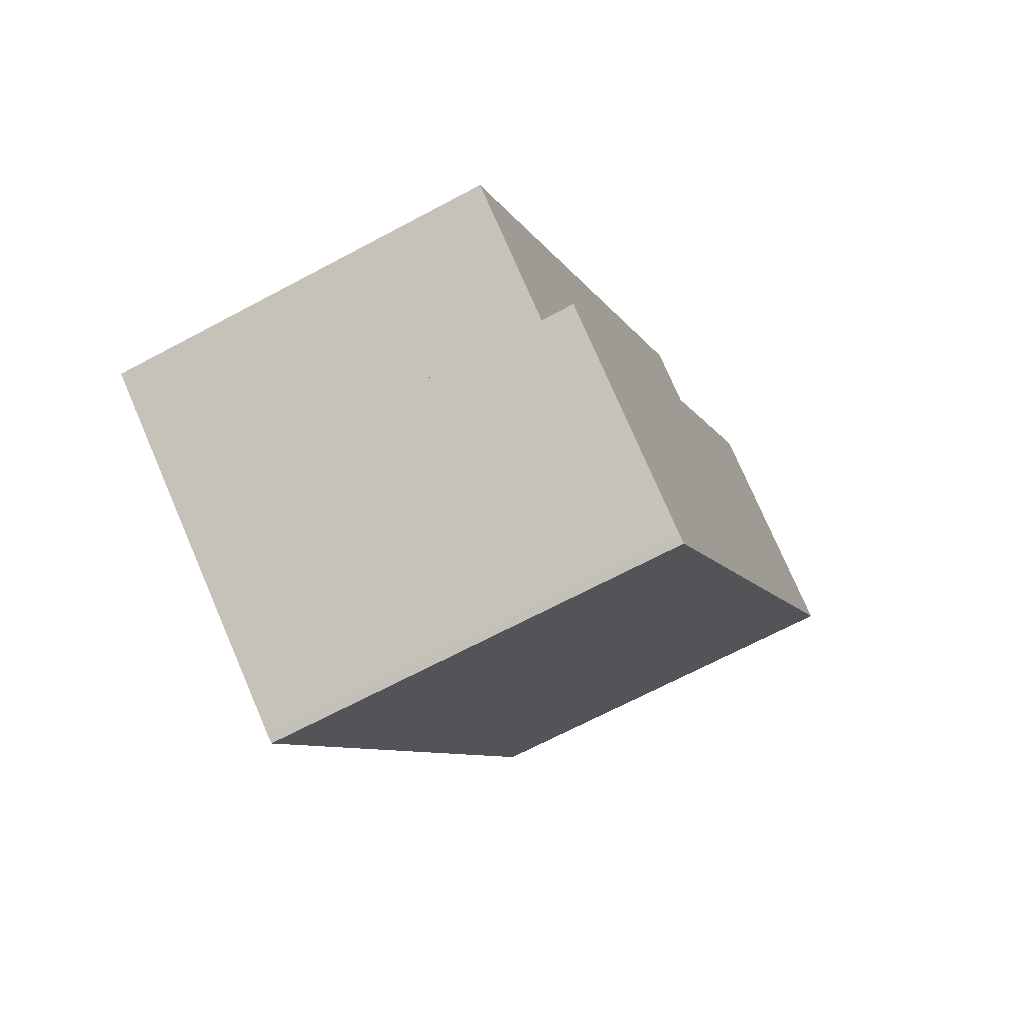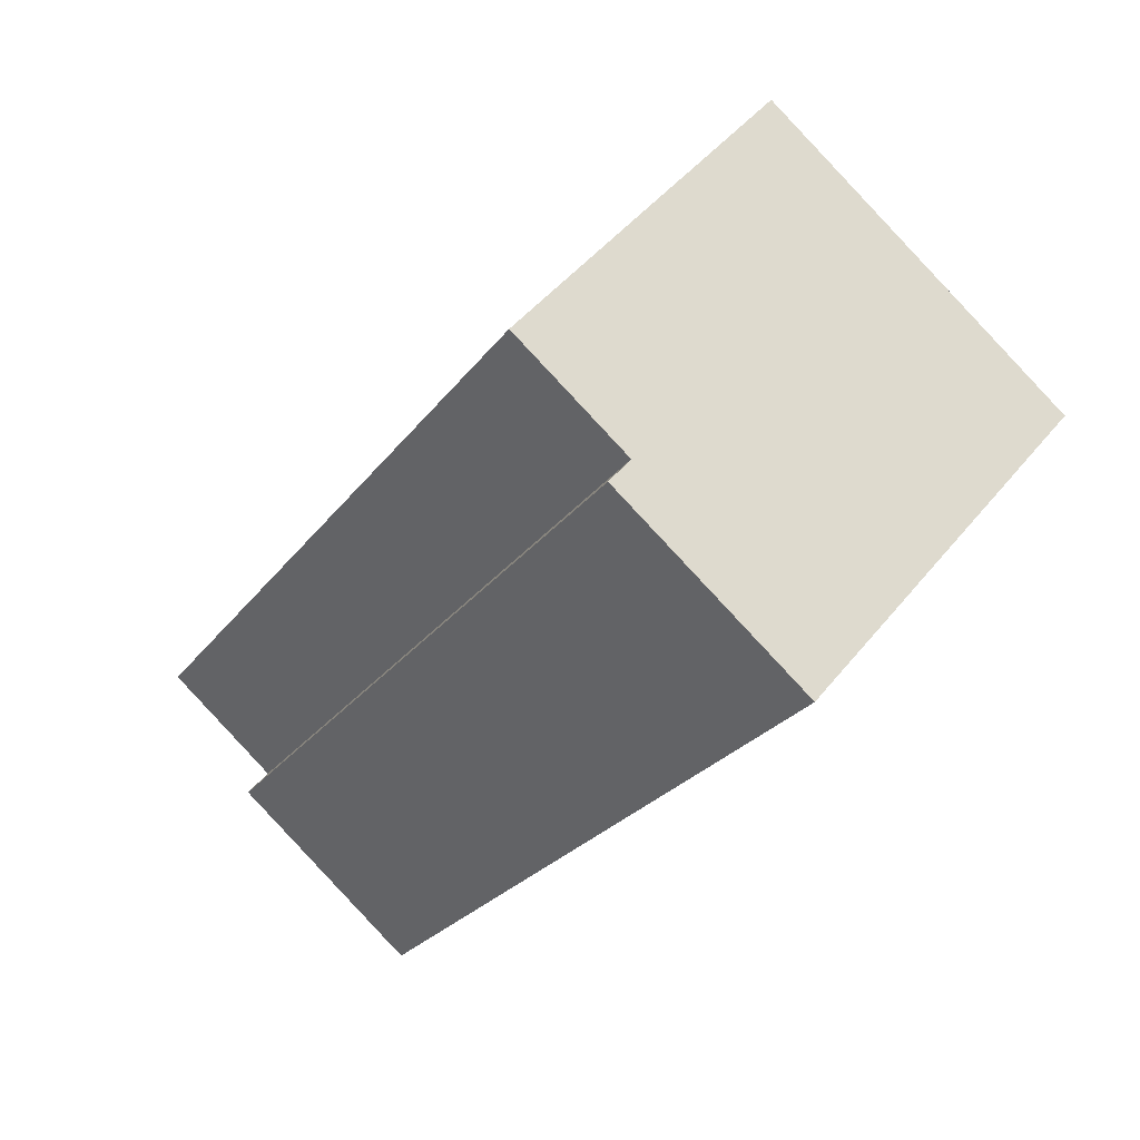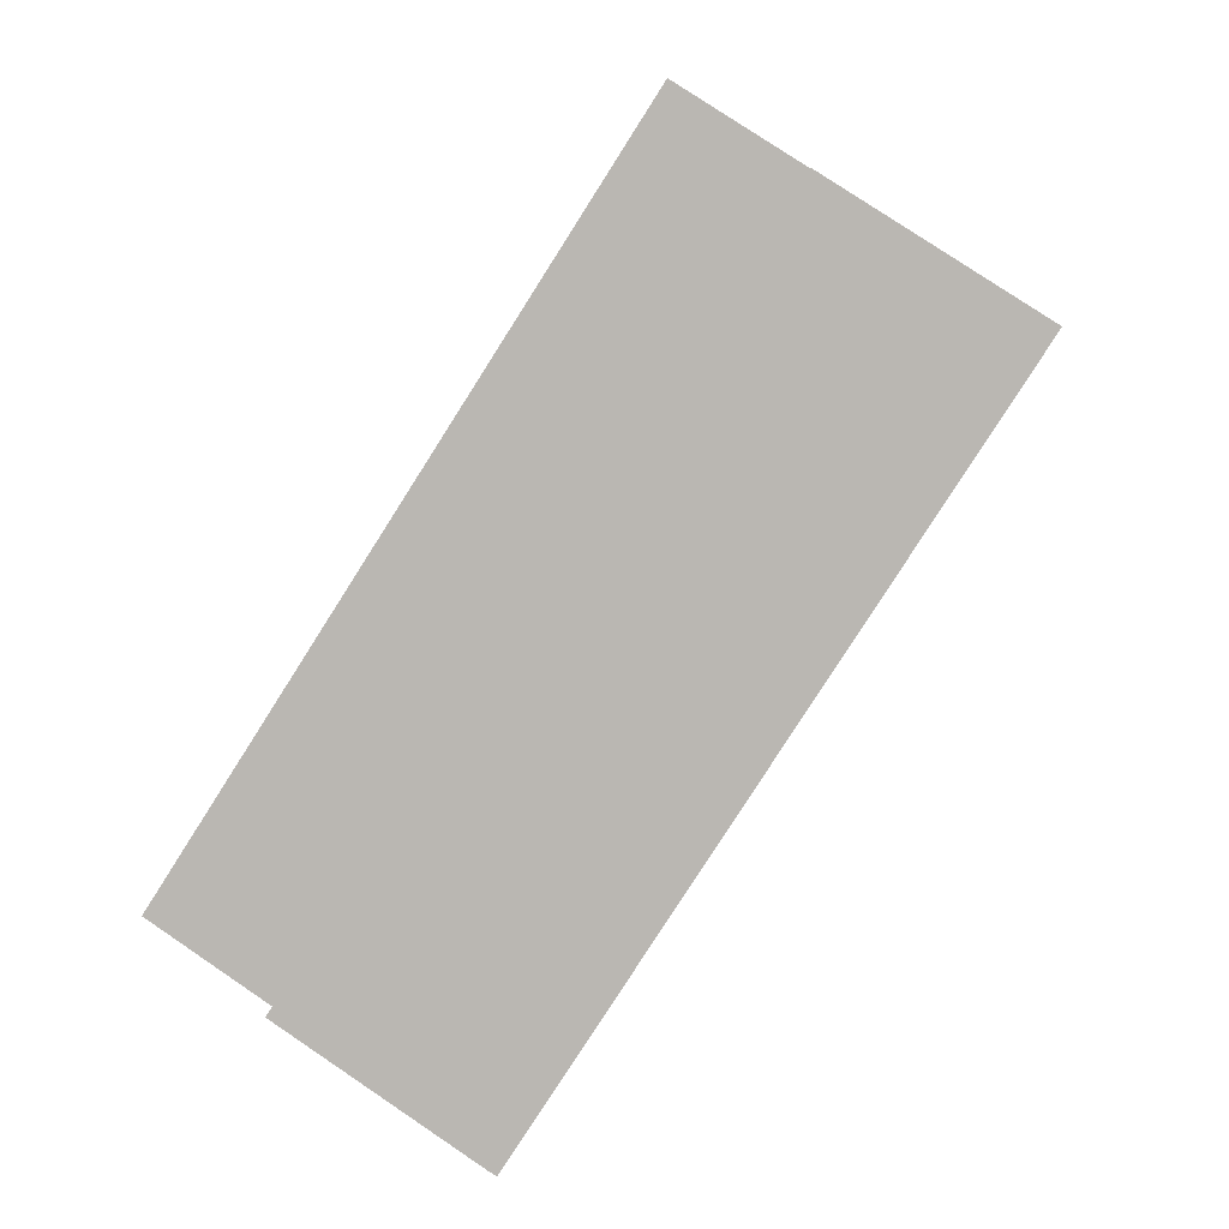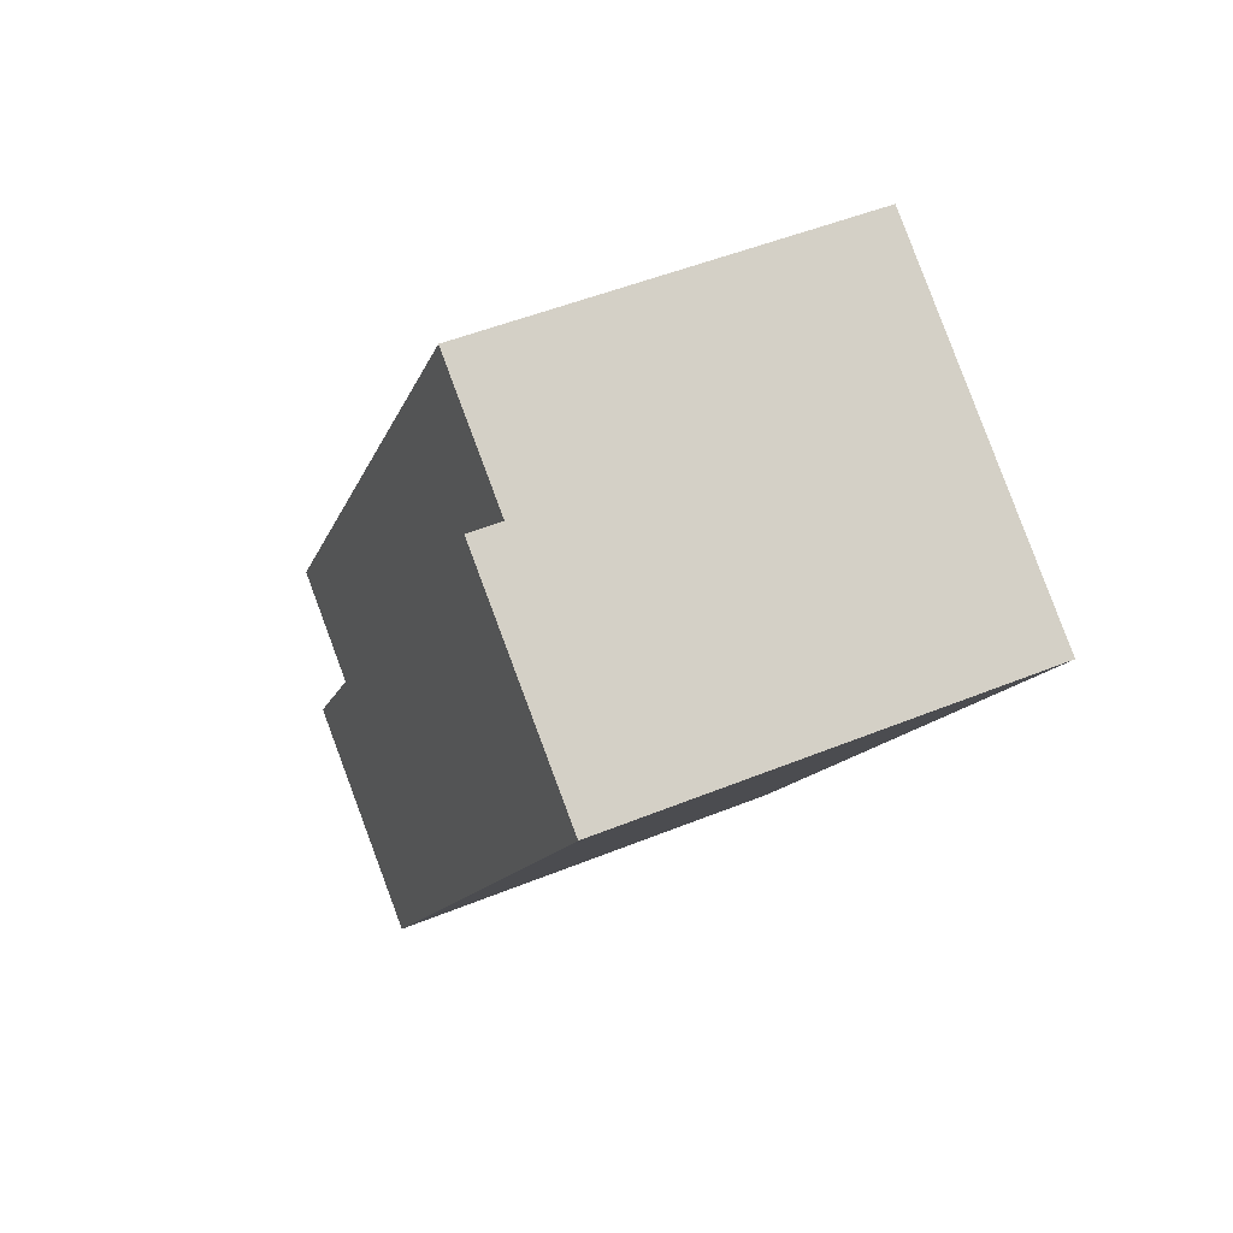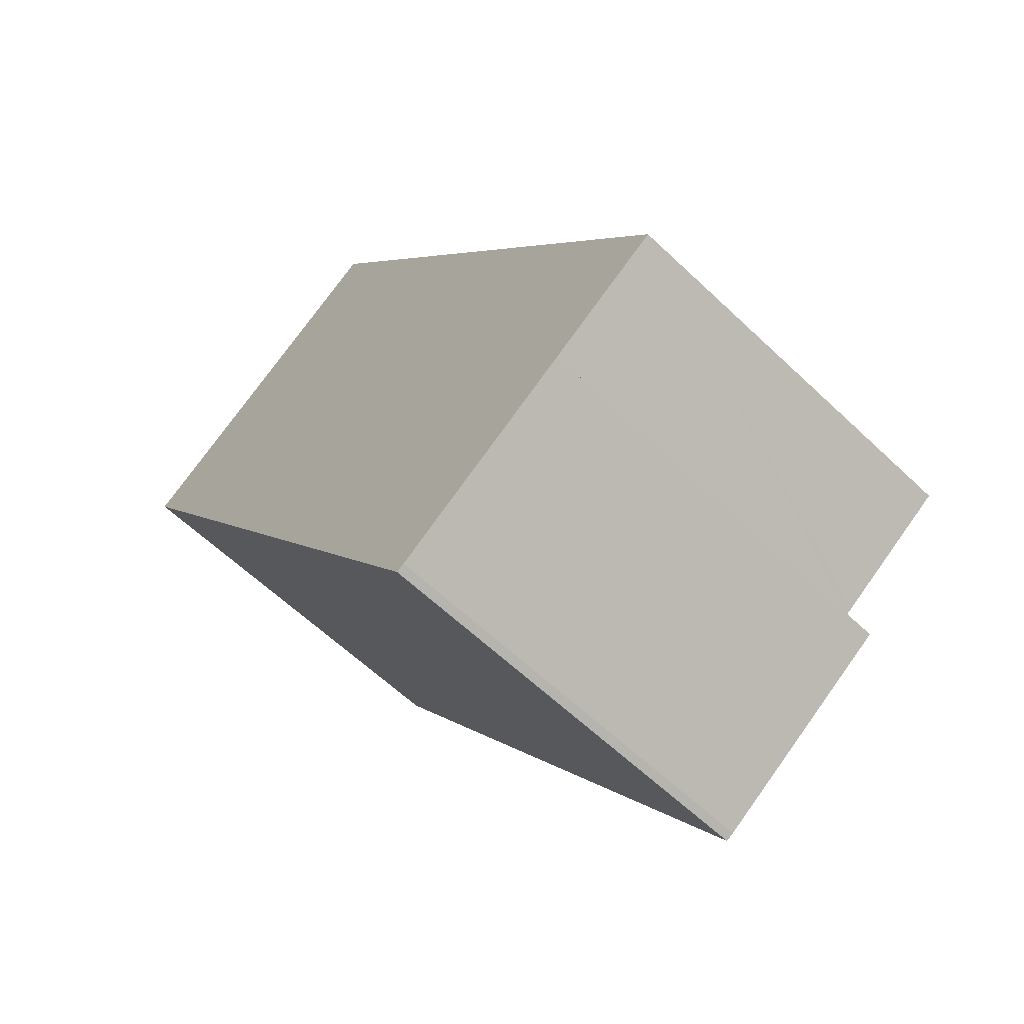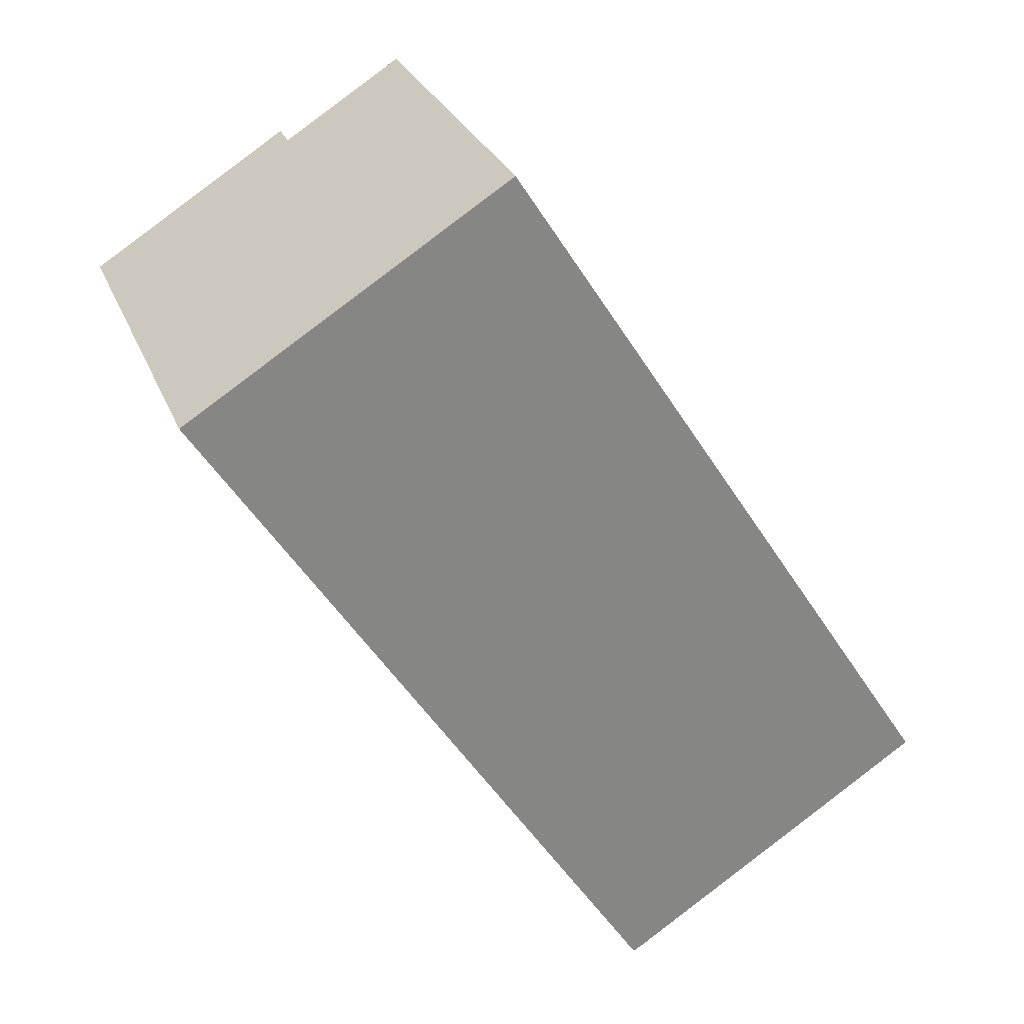
<metadata>
{"format":"obj","ext":"obj","renderer":"f3d","projection":"perspective","resolution":1024,"background":"white","views":[{"elev":-67.4,"azim":118.2,"up":"+Z"},{"elev":45.6,"azim":-144.1,"up":"+Z"},{"elev":5.5,"azim":-172.2,"up":"+Z"},{"elev":48.7,"azim":-114.5,"up":"+Z"},{"elev":-60.9,"azim":45.9,"up":"+Z"},{"elev":27.9,"azim":-18.9,"up":"+Z"}]}
</metadata>
<code>
v  8.198 15.57 5.177
v  27.08 15.57 -23.55
v  26.83 15.57 -23.71
v  31.6 15.57 -20.56
v  13.05 15.57 8.242
v  8.198 -3.17e-16 5.177
v  13.05 -5.047e-16 8.242
v  31.6 1.259e-15 -20.56
v  26.83 1.452e-15 -23.71
v  27.08 1.442e-15 -23.55
v  8.198 16.87 5.177
v  16.96 16.87 -26.31
v  0 16.87 1.033e-15
v  26.83 16.87 -23.71
v  18.71 16.87 -29.01
v  22.88 16.87 -26.31
v  19.03 16.87 -28.83
v  19.03 1.765e-15 -28.83
v  22.88 1.611e-15 -26.31
v  18.71 1.776e-15 -29.01
v  0 0 0
v  16.96 1.611e-15 -26.31
g defaultobject
f 1 2 3
f 2 1 4
f 4 1 5
f 6 5 1
f 5 6 7
f 7 4 5
f 4 7 8
f 8 2 4
f 2 8 3
f 3 8 9
f 9 8 10
f 9 1 3
f 1 9 6
f 9 7 6
f 7 9 8
f 8 9 10
f 11 12 13
f 12 11 14
f 12 14 15
f 15 14 16
f 15 16 17
f 16 18 17
f 18 16 14
f 18 14 19
f 19 14 9
f 18 15 17
f 15 18 20
f 20 12 15
f 12 20 13
f 13 20 21
f 21 20 22
f 21 11 13
f 11 21 6
f 6 14 11
f 14 6 9
f 22 6 21
f 6 22 9
f 9 22 20
f 9 20 19
f 19 20 18

</code>
